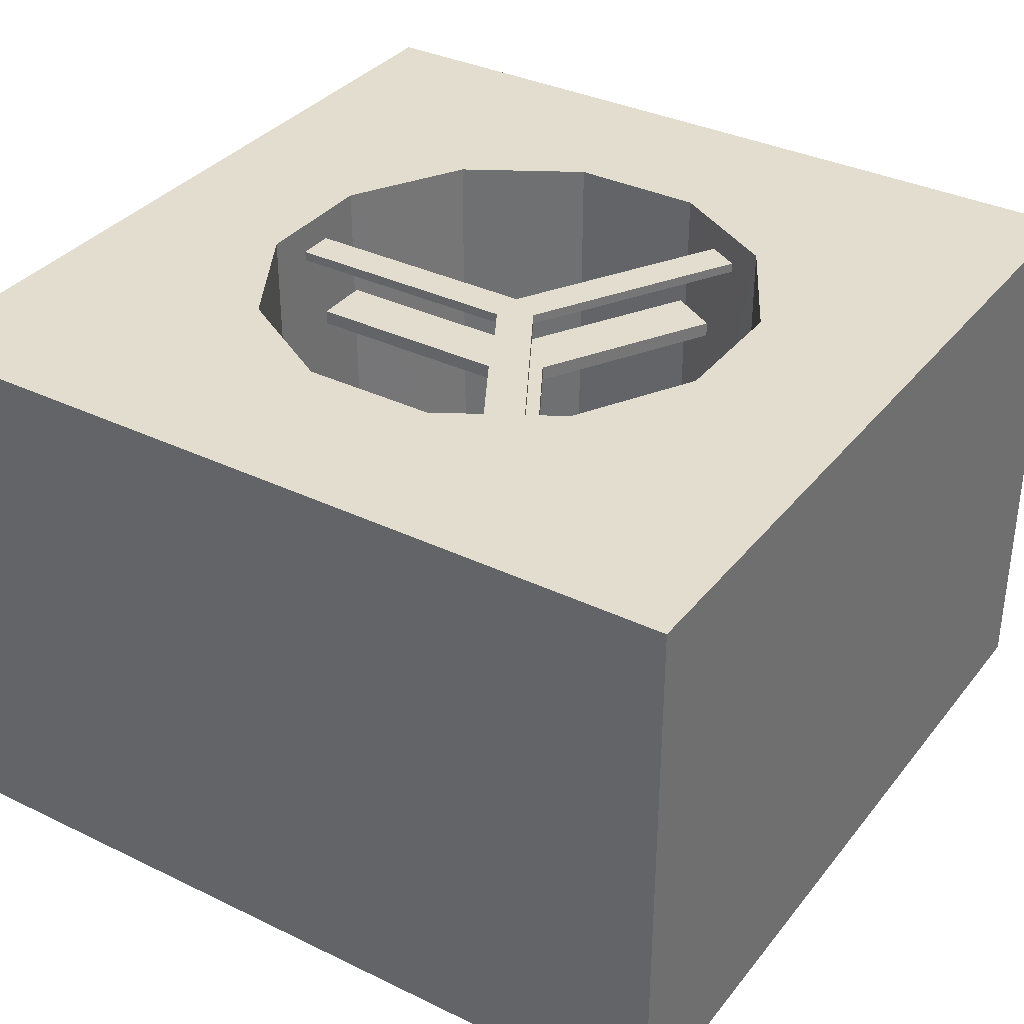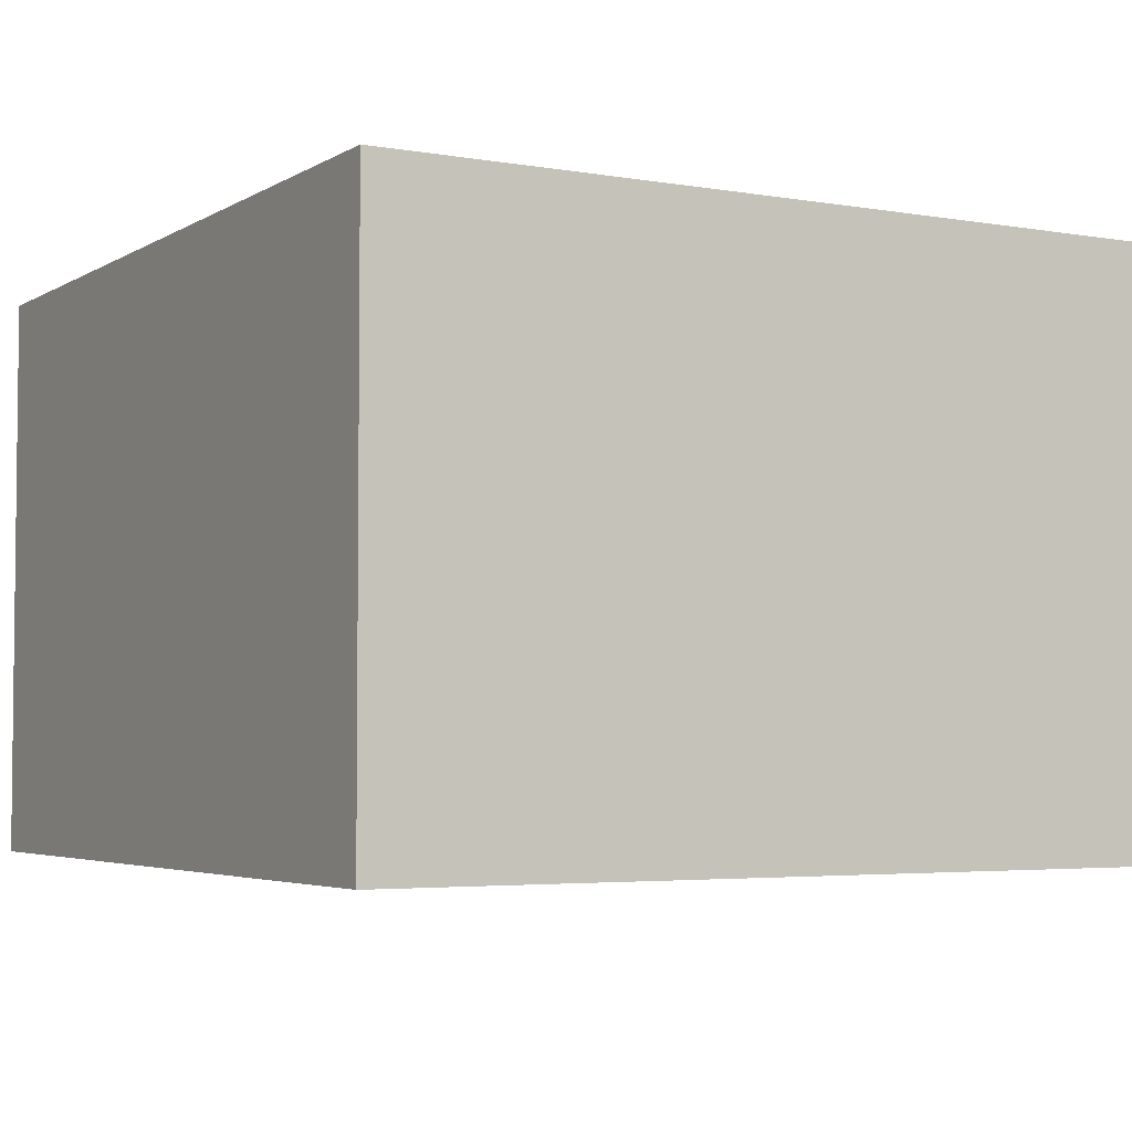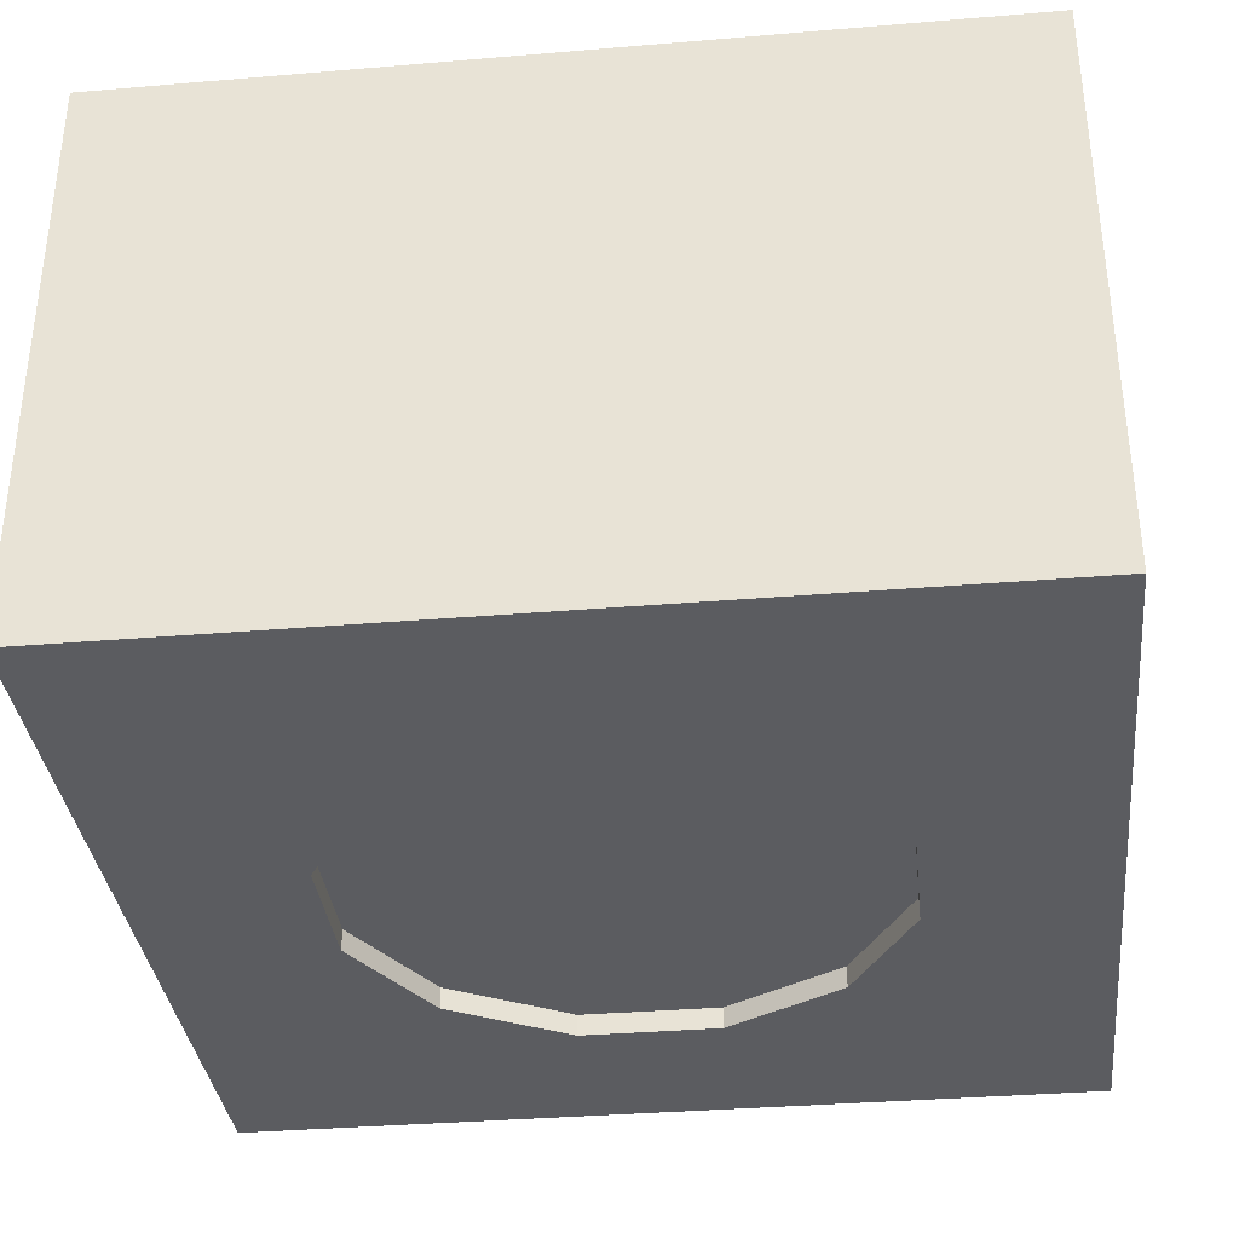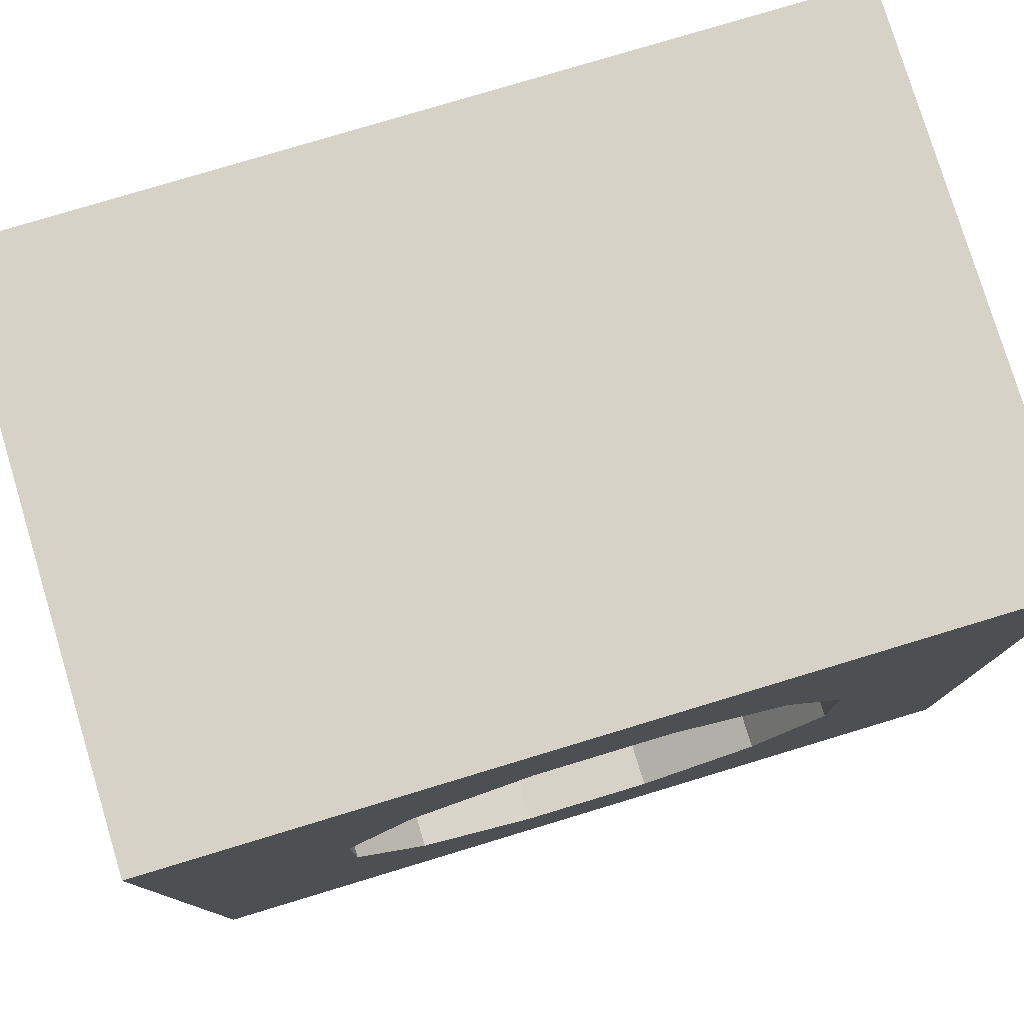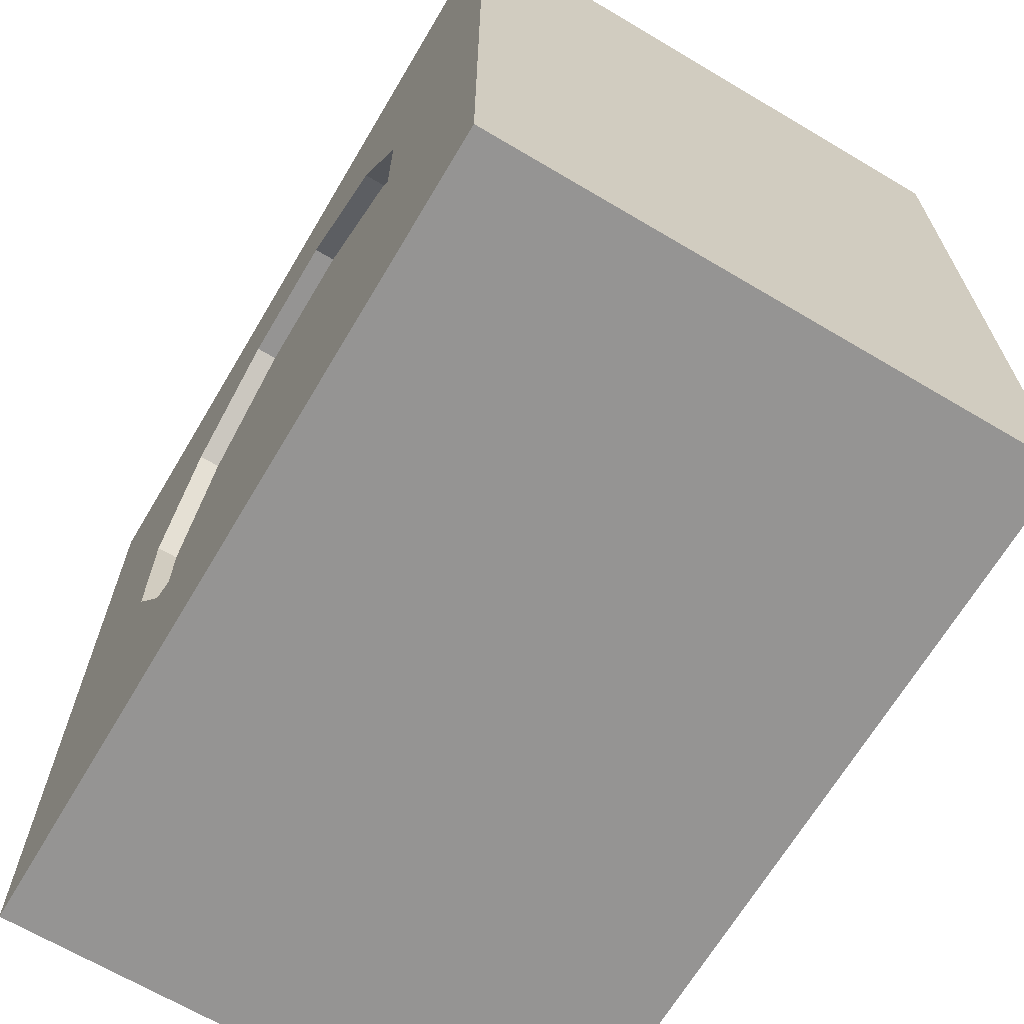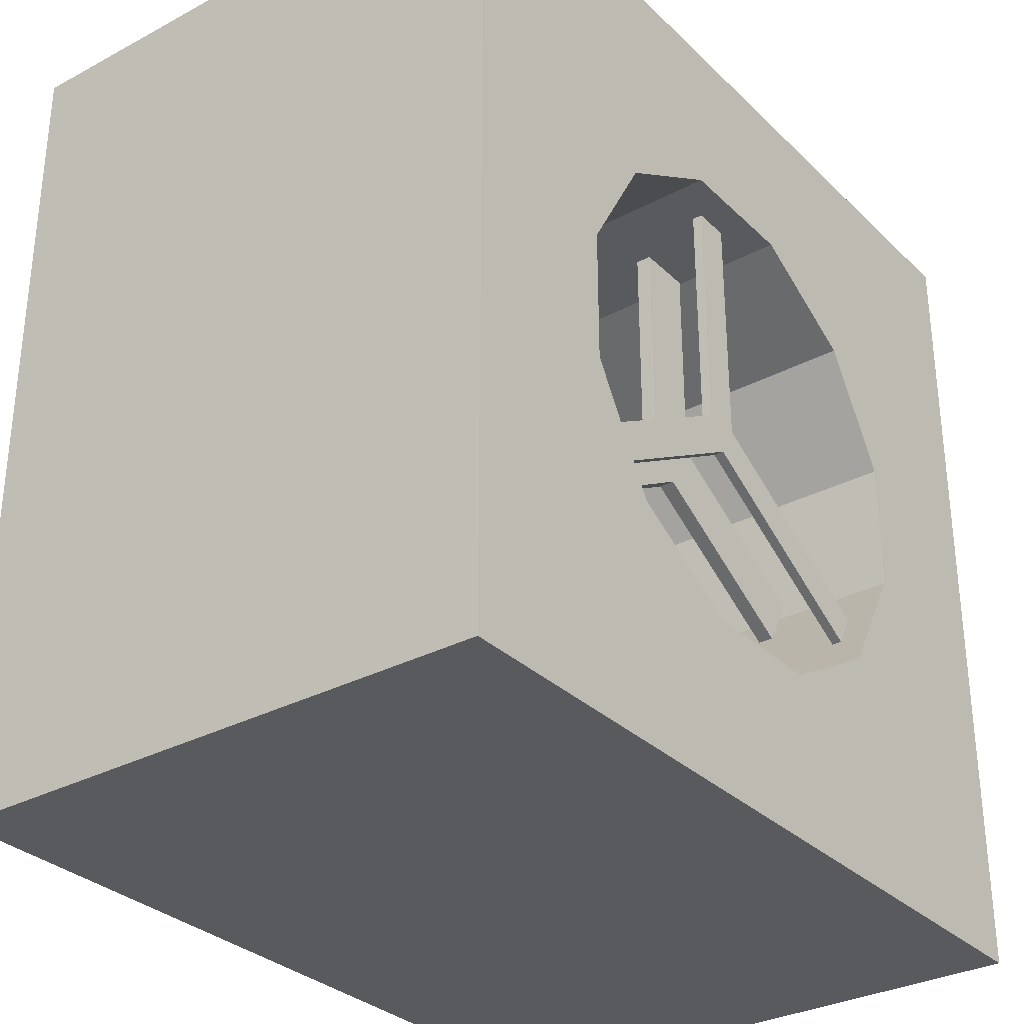
<metadata>
{"format":"obj","ext":"obj","renderer":"f3d","projection":"perspective","resolution":1024,"background":"white","views":[{"elev":34.9,"azim":-57.2,"up":"+Z"},{"elev":-4.0,"azim":60.4,"up":"+Z"},{"elev":-34.9,"azim":-83.6,"up":"+Z"},{"elev":78.6,"azim":-16.8,"up":"+Y"},{"elev":-67.2,"azim":-120.7,"up":"+Y"},{"elev":-31.5,"azim":-53.0,"up":"+Y"}]}
</metadata>
<code>
v 0.115 -0.4389 -0.5
v -0.115 -0.4389 -0.5
v 0.4389 0.118 -0.5
v -0.4389 0.118 -0.5
v 0.7393 0.7393 0.5
v -0.7393 0.7393 0.5
v 0.7393 0.7393 -0.5
v -0.7393 0.7393 -0.5
v 0.7393 -0.7393 0.5
v -0.7393 -0.7393 0.5
v 0.7393 -0.7393 -0.5
v -0.7393 -0.7393 -0.5
v 0.115 0.7393 -0.5
v -0.115 0.7393 -0.5
v 0.1152 0.7393 0.5
v -0.1152 0.7393 0.5
v 0.1152 -0.7393 -0.5
v -0.1152 -0.7393 -0.5
v 0.1152 -0.7393 0.5
v -0.1152 -0.7393 0.5
v 0.321 0.7393 -0.5
v -0.321 0.7393 -0.5
v 0.321 0.7393 0.5
v -0.321 0.7393 0.5
v 0.321 -0.7393 -0.5
v -0.321 -0.7393 -0.5
v 0.321 -0.7393 0.5
v -0.321 -0.7393 0.5
v 0.439 0.7393 -0.5
v -0.439 0.7393 -0.5
v 0.439 0.7393 0.5
v -0.439 0.7393 0.5
v 0.439 -0.7393 -0.5
v -0.439 -0.7393 -0.5
v 0.439 -0.7393 0.5
v -0.439 -0.7393 0.5
v 0.7393 0.439 -0.5
v -0.7393 0.439 -0.5
v 0.7393 0.439 0.5
v -0.7393 0.439 0.5
v 0.1152 0.439 0.5
v -0.1152 0.439 0.5
v 0.321 0.439 -0.5
v -0.321 0.439 -0.5
v 0.321 0.439 0.5
v -0.321 0.439 0.5
v 0.439 0.439 -0.5
v -0.439 0.439 -0.5
v 0.439 0.439 0.5
v -0.439 0.439 0.5
v 0.7393 0.321 -0.5
v -0.7393 0.321 -0.5
v 0.7393 0.321 0.5
v -0.7393 0.321 0.5
v 0.439 0.321 -0.5
v -0.439 0.321 -0.5
v 0.439 0.321 0.5
v -0.439 0.321 0.5
v 0.7393 0.118 -0.5
v -0.7393 0.118 -0.5
v 0.7393 0.118 0.5
v -0.7393 0.118 0.5
v 0.7393 -0.118 -0.5
v -0.7393 -0.118 -0.5
v 0.7393 -0.118 0.5
v -0.7393 -0.118 0.5
v 0.439 -0.118 0.5
v -0.439 -0.118 0.5
v 0.7393 -0.321 -0.5
v -0.7393 -0.321 -0.5
v 0.7393 -0.321 0.5
v -0.7393 -0.321 0.5
v 0.439 -0.321 -0.5
v -0.439 -0.321 -0.5
v 0.439 -0.321 0.5
v -0.439 -0.321 0.5
v 0.7393 -0.439 -0.5
v -0.7393 -0.439 -0.5
v 0.7393 -0.439 0.5
v -0.7393 -0.439 0.5
v 0.321 -0.439 -0.5
v -0.321 -0.439 -0.5
v 0.321 -0.439 0.5
v -0.321 -0.439 0.5
v 0.439 -0.439 -0.5
v -0.439 -0.439 -0.5
v 0.439 -0.439 0.5
v -0.439 -0.439 0.5
v 0.321 0.321 0.5
v -0.321 0.321 0.5
v 0.439 0.1176 0.5
v -0.439 0.1176 0.5
v 0.321 -0.321 0.5
v -0.321 -0.321 0.5
v 0.115 -0.4389 0.5
v -0.115 -0.4389 0.5
v 0.3213 -0.3213 -0.5
v -0.3213 -0.3213 -0.5
v 0.439 -0.118 -0.5
v -0.439 -0.118 -0.5
v 0.321 0.321 -0.5
v -0.321 0.321 -0.5
v 0.115 0.4389 -0.5
v -0.115 0.4389 -0.5
v 0.4123 -0.2085 0.4288
v -0.4123 -0.2085 0.4288
v 0.4123 -0.2085 0.446
v -0.4123 -0.2085 0.446
v 0.38 -0.2645 0.446
v -0.38 -0.2645 0.446
v 0.38 -0.2645 0.4288
v -0.38 -0.2645 0.4288
v 0 0.03 0.446
v 0 0.7393 -0.5
v 0 0.7393 0.5
v 0 0.439 0.5
v 0 0.4389 -0.5
v 0 -0.7393 -0.5
v 0 -0.7393 0.5
v 0 -0.439 0.5
v 0 -0.439 -0.5
v 0.03232 0.4546 0.446
v -0.03232 0.4546 0.446
v 0.03232 0.4546 0.4288
v -0.03232 0.4546 0.4288
v 0 0.4546 0.4288
v 0 0.4546 0.446
v 0 0.03 0.4288
v 0.4481 -0.458 -0.4631
v -0.4481 -0.458 -0.4631
v 0.4481 -0.458 -0.4446
v -0.4481 -0.458 -0.4446
v 0 -0.458 -0.4446
v 0 -0.458 -0.4631
v 0.4481 0.4773 -0.4631
v -0.4481 0.4773 -0.4631
v 0.4481 0.4773 -0.4446
v -0.4481 0.4773 -0.4446
v 0 0.4773 -0.4446
v 0 0.4773 -0.4631
v 0.0323 0.01131 0.446
v -0.0323 0.01131 0.446
v 0.0323 0.01131 0.4288
v -0.0323 0.01131 0.4288
v 0 -0.04512 0.446
v 0 -0.04512 0.4288
v 0 -0.06586 0.3175
v 0 -0.06586 0.3434
v 0.0484 0.01879 0.3175
v -0.0484 0.01879 0.3175
v 0.0484 0.01879 0.3434
v -0.0484 0.01879 0.3434
v 0 0.04682 0.3175
v 0 0.3836 0.3434
v 0 0.3836 0.3175
v 0.04842 0.3836 0.3175
v -0.04842 0.3836 0.3175
v 0.04842 0.3836 0.3434
v -0.04842 0.3836 0.3434
v 0 0.04682 0.3434
v 0.3 -0.2391 0.3175
v -0.3 -0.2391 0.3175
v 0.3 -0.2391 0.3434
v -0.3 -0.2391 0.3434
v 0.3485 -0.1551 0.3434
v -0.3485 -0.1551 0.3434
v 0.3485 -0.1551 0.3175
v -0.3485 -0.1551 0.3175
f 45 41 89
f 90 42 46
f 57 89 91
f 92 90 58
f 75 67 93
f 94 68 76
f 83 93 95
f 96 94 84
f 81 1 97
f 98 2 82
f 73 97 99
f 100 98 74
f 55 3 101
f 102 4 56
f 43 101 103
f 104 102 44
f 141 113 145
f 145 113 142
f 146 128 143
f 144 128 146
f 147 153 149
f 150 153 147
f 151 160 148
f 148 160 152
f 168 162 164
f 168 164 166
f 163 161 167
f 163 167 165
f 153 147 148
f 153 148 160
f 159 157 150
f 159 150 152
f 149 156 158
f 149 158 151
f 150 157 153
f 157 155 153
f 155 156 153
f 156 149 153
f 160 154 159
f 160 159 152
f 158 154 160
f 158 160 151
f 154 155 157
f 154 157 159
f 156 155 154
f 156 154 158
f 152 150 153
f 152 153 160
f 153 149 151
f 153 151 160
f 152 150 168
f 152 168 166
f 167 149 151
f 167 151 165
f 148 152 166
f 148 166 164
f 165 151 148
f 165 148 163
f 147 148 164
f 147 164 162
f 163 148 147
f 163 147 161
f 150 147 168
f 147 162 168
f 161 147 167
f 147 149 167
f 144 146 106
f 146 112 106
f 111 146 105
f 146 143 105
f 146 145 110
f 146 110 112
f 109 145 146
f 109 146 111
f 145 142 108
f 145 108 110
f 107 141 145
f 107 145 109
f 142 144 106
f 142 106 108
f 105 143 141
f 105 141 107
f 136 140 130
f 140 134 130
f 134 140 129
f 140 135 129
f 133 139 140
f 133 140 134
f 139 138 132
f 139 132 133
f 131 137 139
f 131 139 133
f 138 136 130
f 138 130 132
f 129 135 137
f 129 137 131
f 139 140 138
f 140 136 138
f 135 140 137
f 140 139 137
f 130 134 133
f 130 133 132
f 133 134 129
f 133 129 131
f 142 144 128
f 142 128 113
f 128 143 141
f 128 141 113
f 127 126 125
f 127 125 123
f 124 126 127
f 124 127 122
f 113 127 123
f 113 123 142
f 122 127 113
f 122 113 141
f 144 125 128
f 125 126 128
f 126 124 128
f 124 143 128
f 123 125 144
f 123 144 142
f 143 124 122
f 143 122 141
f 96 20 119
f 96 119 120
f 119 19 95
f 119 95 120
f 18 2 118
f 2 121 118
f 121 1 118
f 1 17 118
f 20 18 119
f 18 118 119
f 118 17 119
f 17 19 119
f 120 121 2
f 120 2 96
f 1 121 120
f 1 120 95
f 16 42 116
f 16 116 115
f 116 41 15
f 116 15 115
f 114 117 104
f 114 104 14
f 103 117 114
f 103 114 13
f 115 114 14
f 115 14 16
f 13 114 115
f 13 115 15
f 42 104 116
f 104 117 116
f 117 103 116
f 103 41 116
f 128 146 145
f 128 145 113
f 106 112 110
f 106 110 108
f 109 111 105
f 109 105 107
f 36 28 84
f 36 84 88
f 83 27 35
f 83 35 87
f 88 84 76
f 84 94 76
f 93 83 75
f 83 87 75
f 10 36 88
f 10 88 80
f 87 35 9
f 87 9 79
f 80 88 76
f 80 76 72
f 75 87 79
f 75 79 71
f 34 12 86
f 12 78 86
f 77 11 85
f 11 33 85
f 86 78 74
f 78 70 74
f 69 77 73
f 77 85 73
f 26 34 86
f 26 86 82
f 85 33 25
f 85 25 81
f 82 86 98
f 86 74 98
f 73 85 97
f 85 81 97
f 28 20 84
f 20 96 84
f 95 19 83
f 19 27 83
f 82 2 18
f 82 18 26
f 17 1 81
f 17 81 25
f 72 70 80
f 70 78 80
f 77 69 79
f 69 71 79
f 80 78 10
f 78 12 10
f 11 77 9
f 77 79 9
f 72 76 68
f 72 68 66
f 67 75 71
f 67 71 65
f 74 70 100
f 70 64 100
f 63 69 99
f 69 73 99
f 66 64 70
f 66 70 72
f 69 63 65
f 69 65 71
f 66 68 92
f 66 92 62
f 91 67 65
f 91 65 61
f 100 64 60
f 100 60 4
f 59 63 99
f 59 99 3
f 62 60 66
f 60 64 66
f 63 59 65
f 59 61 65
f 62 92 58
f 62 58 54
f 57 91 61
f 57 61 53
f 4 60 56
f 60 52 56
f 51 59 55
f 59 3 55
f 54 52 60
f 54 60 62
f 59 51 53
f 59 53 61
f 58 90 50
f 90 46 50
f 45 89 49
f 89 57 49
f 54 58 50
f 54 50 40
f 49 57 53
f 49 53 39
f 56 52 48
f 52 38 48
f 37 51 47
f 51 55 47
f 102 56 48
f 102 48 44
f 47 55 101
f 47 101 43
f 40 38 52
f 40 52 54
f 51 37 39
f 51 39 53
f 50 46 24
f 50 24 32
f 23 45 49
f 23 49 31
f 40 50 32
f 40 32 6
f 31 49 39
f 31 39 5
f 48 38 30
f 38 8 30
f 7 37 29
f 37 47 29
f 44 48 30
f 44 30 22
f 29 47 43
f 29 43 21
f 46 42 24
f 42 16 24
f 15 41 23
f 41 45 23
f 104 44 14
f 44 22 14
f 21 43 13
f 43 103 13
f 6 8 40
f 8 38 40
f 37 7 39
f 7 5 39
f 10 12 36
f 12 34 36
f 33 11 35
f 11 9 35
f 36 34 26
f 36 26 28
f 25 33 35
f 25 35 27
f 24 22 32
f 22 30 32
f 29 21 31
f 21 23 31
f 32 30 8
f 32 8 6
f 7 29 31
f 7 31 5
f 28 26 18
f 28 18 20
f 17 25 27
f 17 27 19
f 16 14 22
f 16 22 24
f 21 13 15
f 21 15 23
f 92 4 90
f 4 102 90
f 101 3 89
f 3 91 89
f 68 100 92
f 100 4 92
f 3 99 91
f 99 67 91
f 94 98 100
f 94 100 68
f 99 97 93
f 99 93 67
f 96 2 94
f 2 98 94
f 97 1 93
f 1 95 93
f 90 102 42
f 102 104 42
f 103 101 41
f 101 89 41

</code>
